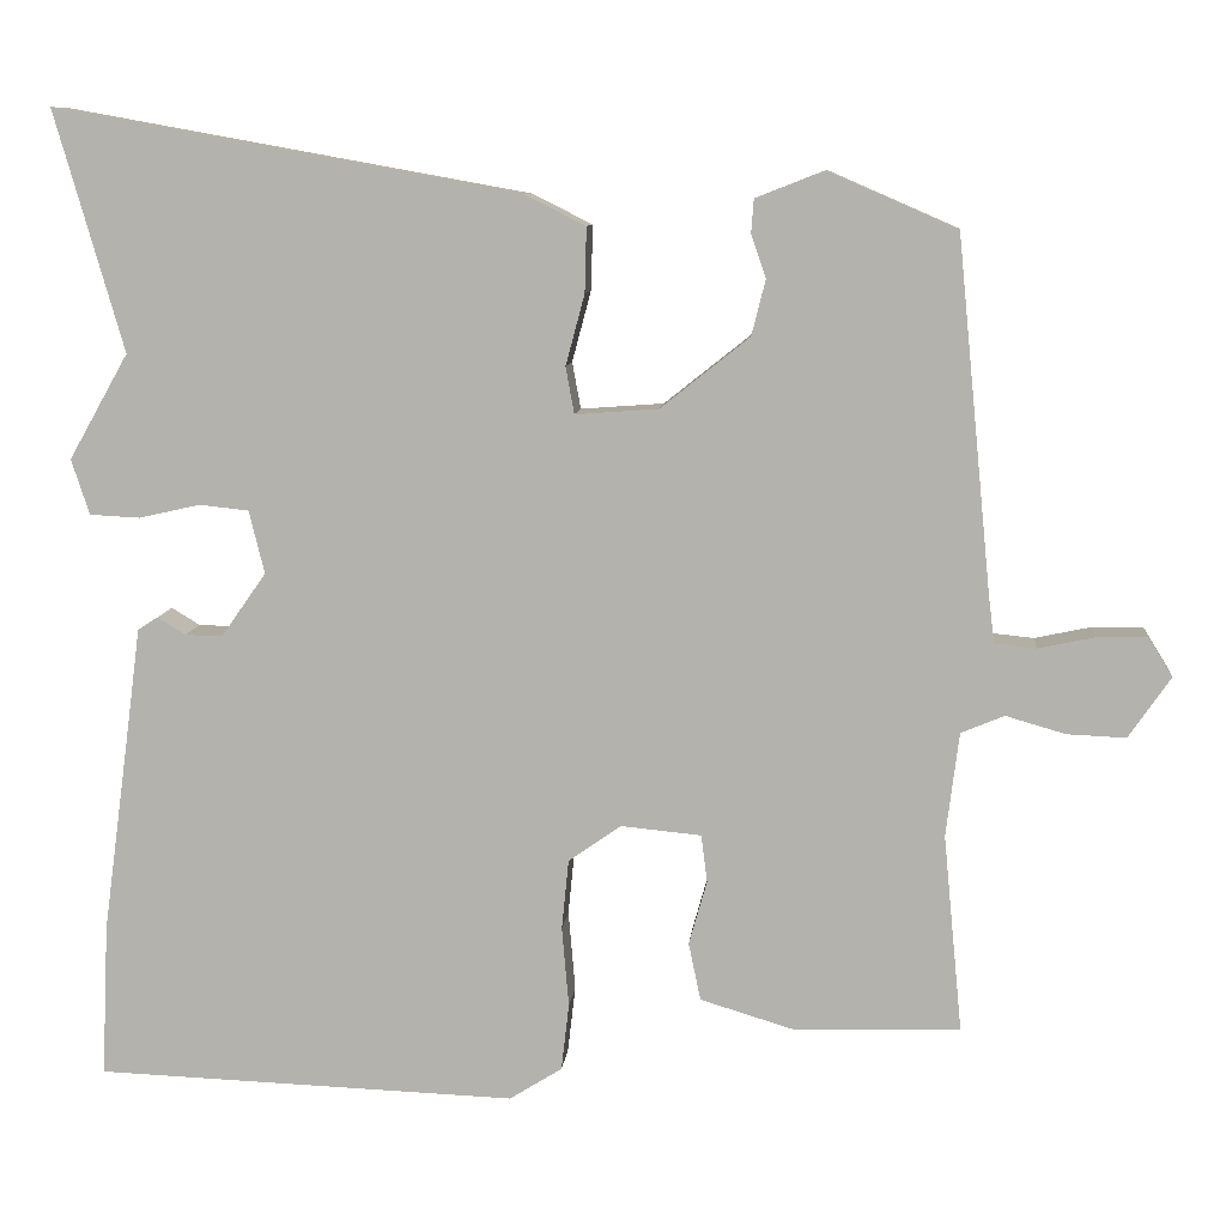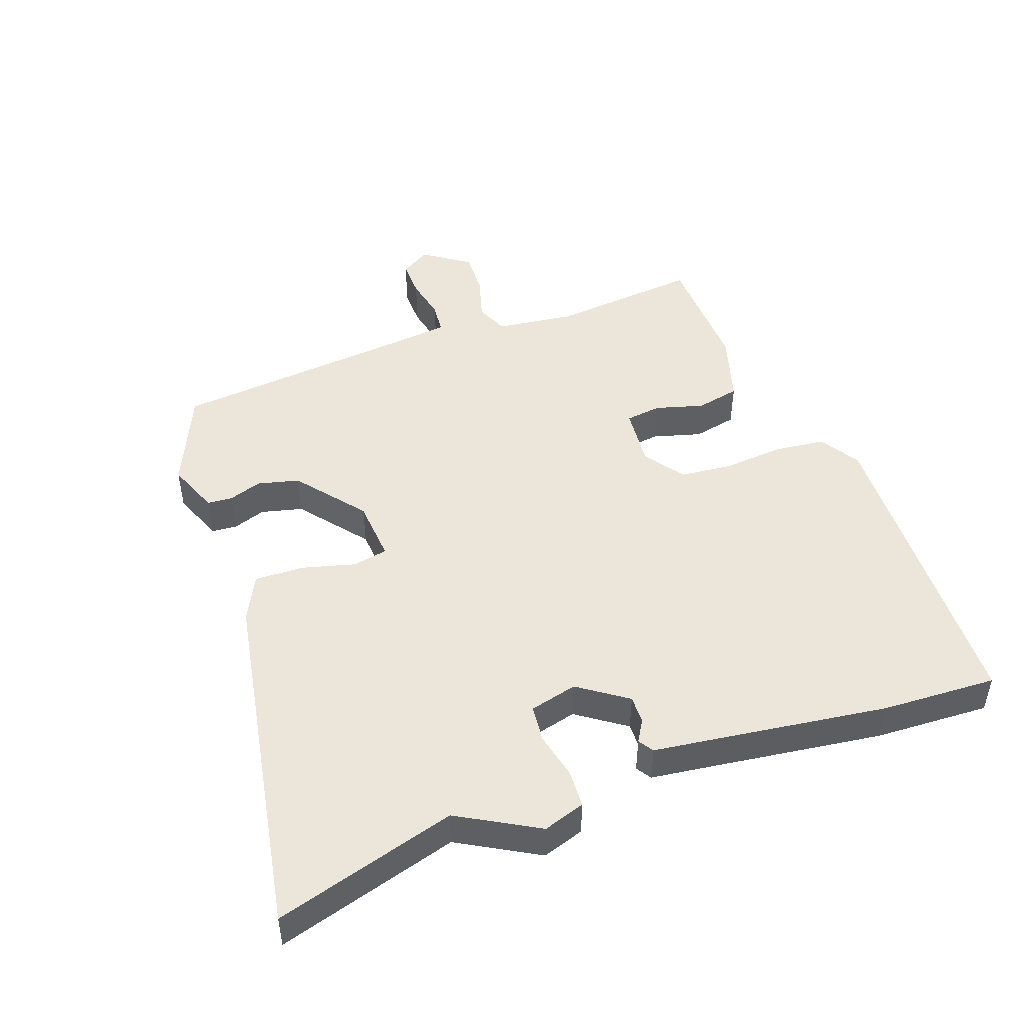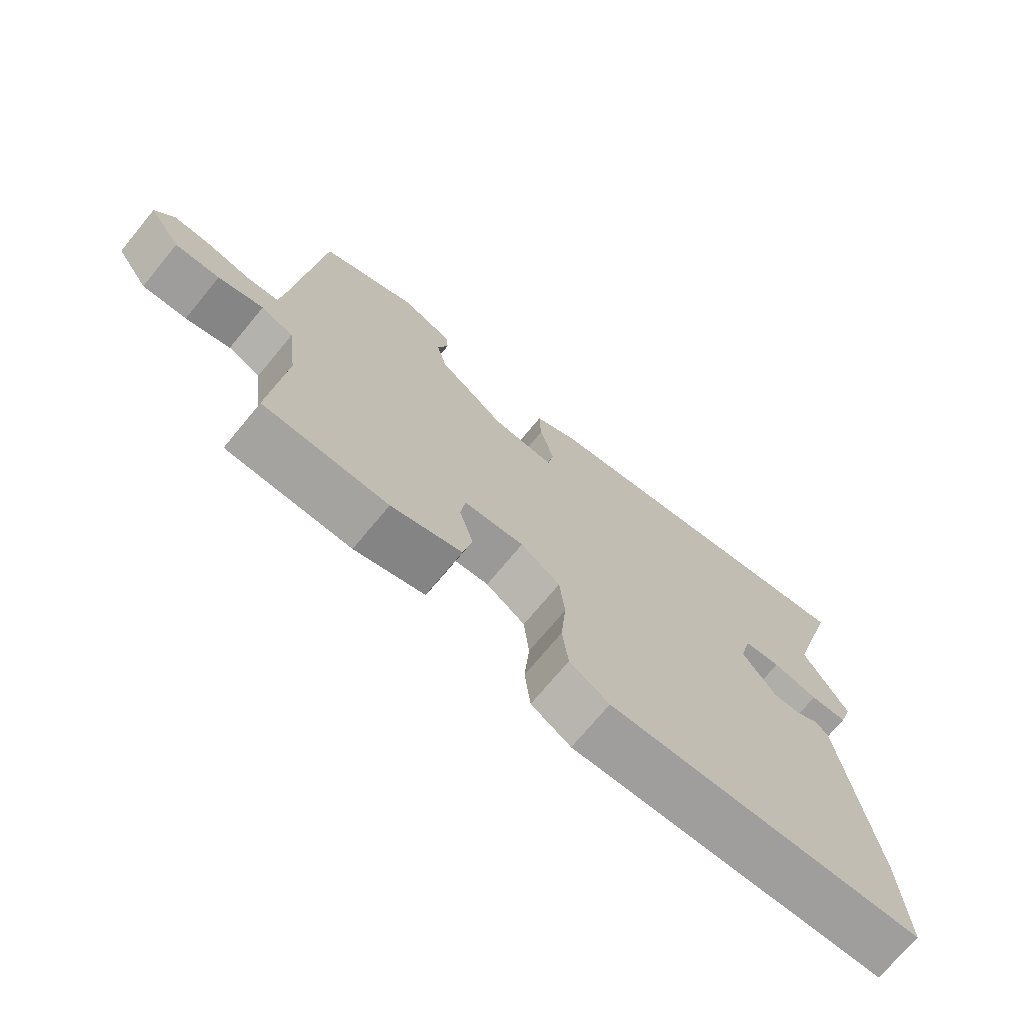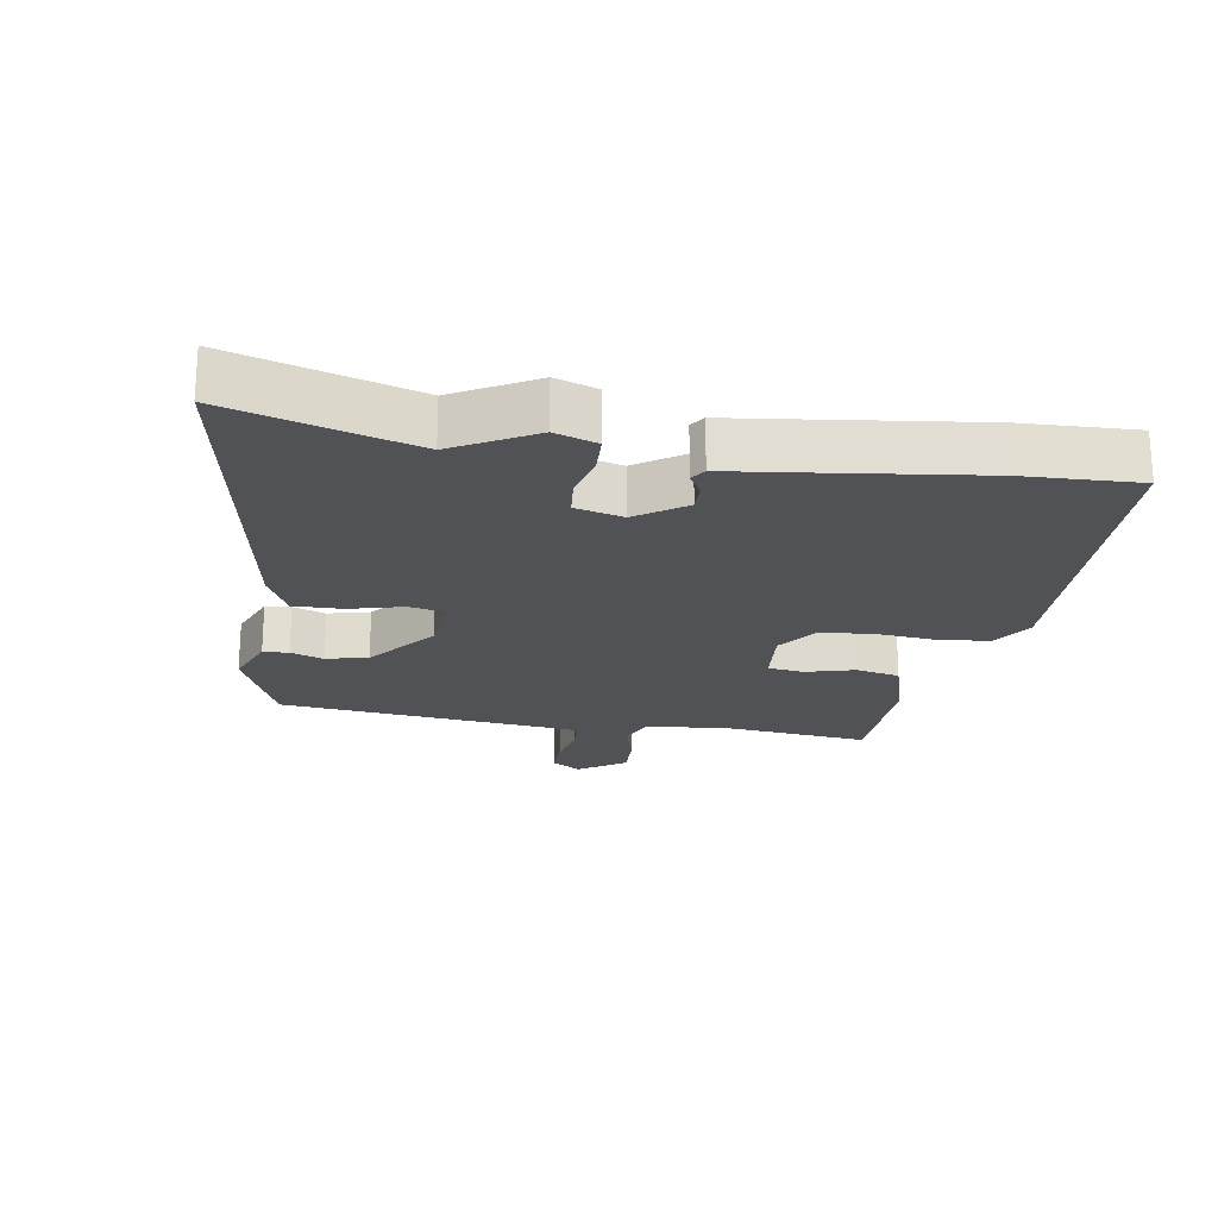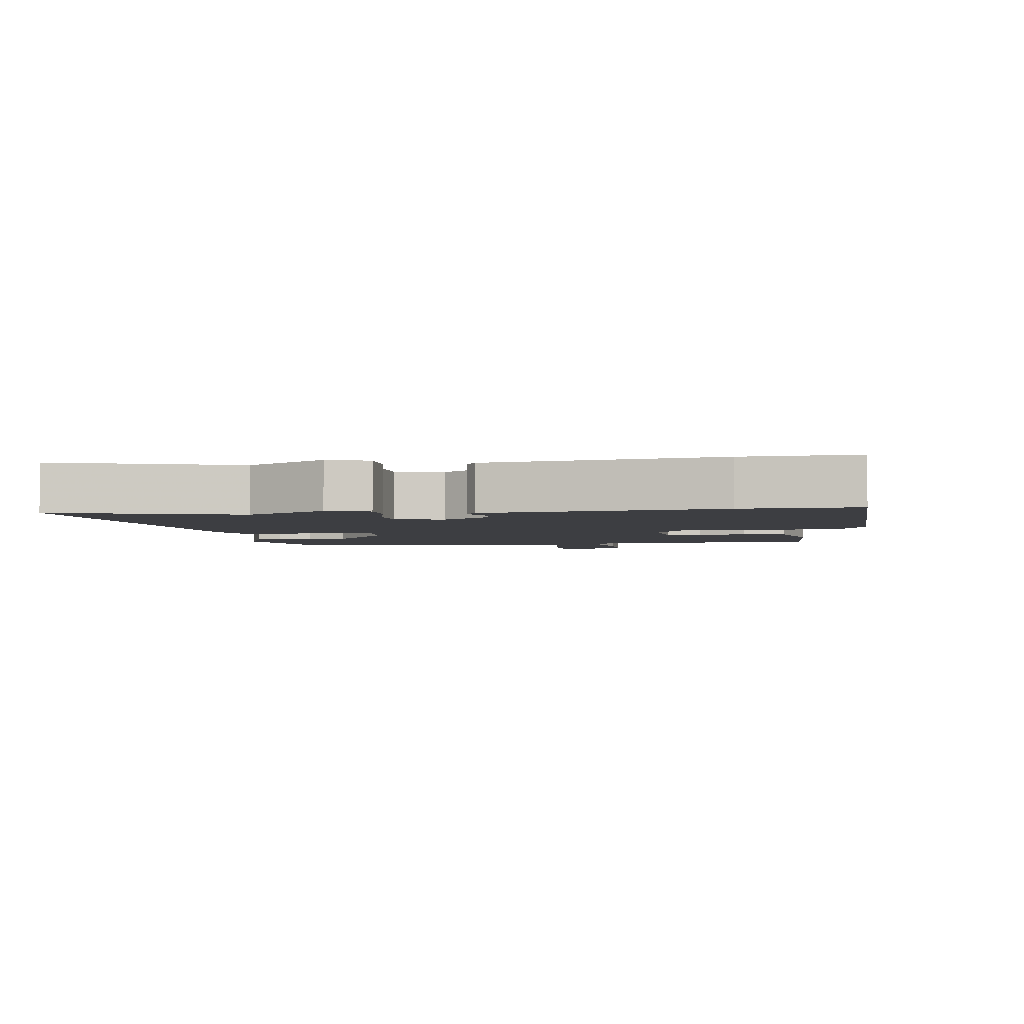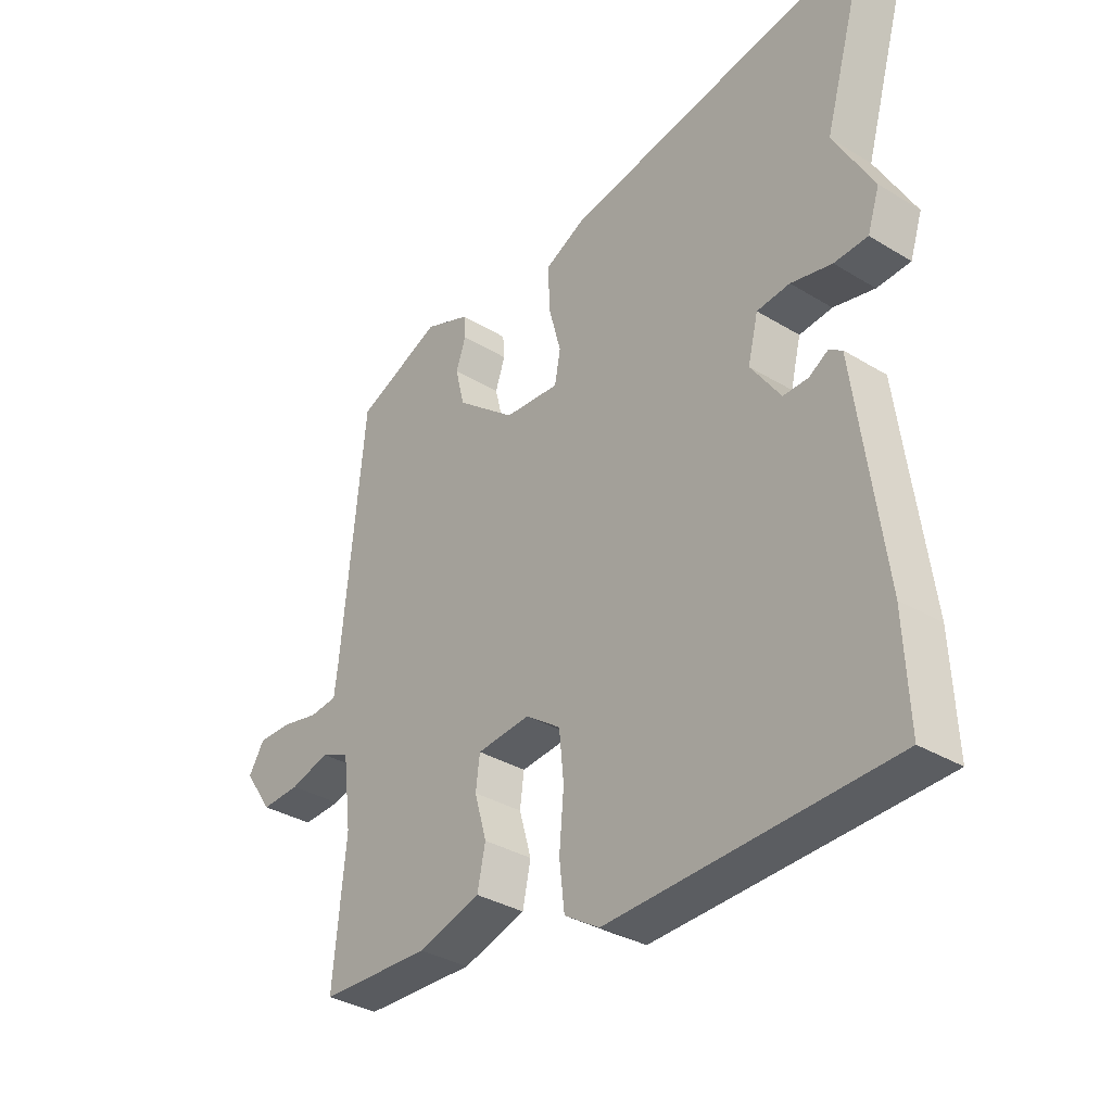
<metadata>
{"format":"obj","ext":"obj","renderer":"f3d","projection":"perspective","resolution":1024,"background":"white","views":[{"elev":9.2,"azim":-174.6,"up":"+Z"},{"elev":47.6,"azim":70.0,"up":"+Y"},{"elev":-72.1,"azim":-39.6,"up":"+Z"},{"elev":-21.3,"azim":80.3,"up":"+Y"},{"elev":-3.5,"azim":97.7,"up":"+Y"},{"elev":-34.0,"azim":50.5,"up":"+Z"}]}
</metadata>
<code>
v -0.512 0.07 -0.447
v -0.49 0.07 -0.219
v -0.505 0.07 -0.098
v -0.555 0.07 -0.077
v -0.624 0.07 -0.097
v -0.692 0.07 -0.1
v -0.741 0.07 -0.029
v -0.713 0.07 0.016
v -0.655 0.07 0.015
v -0.589 0.07 0.001
v -0.541 0.07 0.006
v -0.534 0.07 0.062
v -0.494 0.07 0.469
v -0.345 0.07 0.534
v -0.266 0.07 0.503
v -0.263 0.07 0.464
v -0.28 0.07 0.414
v -0.264 0.07 0.35
v -0.161 0.07 0.268
v -0.065 0.07 0.261
v -0.055 0.07 0.315
v -0.077 0.07 0.397
v -0.079 0.07 0.472
v -0.009 0.07 0.507
v 0.53 0.07 0.604
v 0.45 0.07 0.326
v 0.519 0.07 0.204
v 0.498 0.07 0.14
v 0.44 0.07 0.137
v 0.369 0.07 0.153
v 0.312 0.07 0.147
v 0.294 0.07 0.074
v 0.346 0.07 0
v 0.389 0.07 0.001
v 0.422 0.07 0.021
v 0.445 0.07 0.006
v 0.459 0.07 -0.101
v 0.493 0.07 -0.353
v 0.501 0.07 -0.529
v 0.013 0.07 -0.547
v -0.048 0.07 -0.509
v -0.057 0.07 -0.431
v -0.049 0.07 -0.339
v -0.057 0.07 -0.258
v -0.118 0.07 -0.215
v -0.211 0.07 -0.224
v -0.218 0.07 -0.279
v -0.197 0.07 -0.353
v -0.211 0.07 -0.42
v -0.32 0.07 -0.453
v -0.512 0 -0.447
v -0.49 0 -0.219
v -0.505 0 -0.098
v -0.555 0 -0.077
v -0.624 0 -0.097
v -0.692 0 -0.1
v -0.741 0 -0.029
v -0.713 0 0.016
v -0.655 0 0.015
v -0.589 0 0.001
v -0.541 0 0.006
v -0.534 0 0.062
v -0.494 0 0.469
v -0.345 0 0.534
v -0.266 0 0.503
v -0.263 0 0.464
v -0.28 0 0.414
v -0.264 0 0.35
v -0.161 0 0.268
v -0.065 0 0.261
v -0.055 0 0.315
v -0.077 0 0.397
v -0.079 0 0.472
v -0.009 0 0.507
v 0.53 0 0.604
v 0.45 0 0.326
v 0.519 0 0.204
v 0.498 0 0.14
v 0.44 0 0.137
v 0.369 0 0.153
v 0.312 0 0.147
v 0.294 0 0.074
v 0.346 0 0
v 0.389 0 0.001
v 0.422 0 0.021
v 0.445 0 0.006
v 0.459 0 -0.101
v 0.493 0 -0.353
v 0.501 0 -0.529
v 0.013 0 -0.547
v -0.048 0 -0.509
v -0.057 0 -0.431
v -0.049 0 -0.339
v -0.057 0 -0.258
v -0.118 0 -0.215
v -0.211 0 -0.224
v -0.218 0 -0.279
v -0.197 0 -0.353
v -0.211 0 -0.42
v -0.32 0 -0.453
f 47 48 49 50
f 46 47 50 1
f 40 41 42 43
f 40 43 44
f 37 38 39 40
f 37 40 44
f 34 35 36 37
f 33 34 37 44
f 32 33 44 45
f 27 28 29 30
f 26 27 30 31
f 25 26 31
f 24 25 31
f 21 22 23 24
f 20 21 24 31
f 19 20 31 32
f 14 15 16 17
f 12 13 14 17
f 11 12 17 18
f 7 8 9 10
f 7 10 11
f 4 5 6 7
f 4 7 11
f 3 4 11 18
f 46 1 2
f 19 32 45 46
f 18 19 46
f 2 3 18 46
f 100 99 98 97
f 51 100 97 96
f 93 92 91 90
f 94 93 90
f 90 89 88 87
f 94 90 87
f 87 86 85 84
f 94 87 84 83
f 95 94 83 82
f 80 79 78 77
f 81 80 77 76
f 81 76 75
f 81 75 74
f 74 73 72 71
f 81 74 71 70
f 82 81 70 69
f 67 66 65 64
f 67 64 63 62
f 68 67 62 61
f 60 59 58 57
f 61 60 57
f 57 56 55 54
f 61 57 54
f 68 61 54 53
f 52 51 96
f 96 95 82 69
f 96 69 68
f 96 68 53 52
f 1 51 52 2
f 2 52 53 3
f 3 53 54 4
f 4 54 55 5
f 5 55 56 6
f 6 56 57 7
f 7 57 58 8
f 8 58 59 9
f 9 59 60 10
f 10 60 61 11
f 11 61 62 12
f 12 62 63 13
f 13 63 64 14
f 14 64 65 15
f 15 65 66 16
f 16 66 67 17
f 17 67 68 18
f 18 68 69 19
f 19 69 70 20
f 20 70 71 21
f 21 71 72 22
f 22 72 73 23
f 23 73 74 24
f 24 74 75 25
f 25 75 76 26
f 26 76 77 27
f 27 77 78 28
f 28 78 79 29
f 29 79 80 30
f 30 80 81 31
f 31 81 82 32
f 32 82 83 33
f 33 83 84 34
f 34 84 85 35
f 35 85 86 36
f 36 86 87 37
f 37 87 88 38
f 38 88 89 39
f 39 89 90 40
f 40 90 91 41
f 41 91 92 42
f 42 92 93 43
f 43 93 94 44
f 44 94 95 45
f 45 95 96 46
f 46 96 97 47
f 47 97 98 48
f 48 98 99 49
f 49 99 100 50
f 50 100 51 1

</code>
